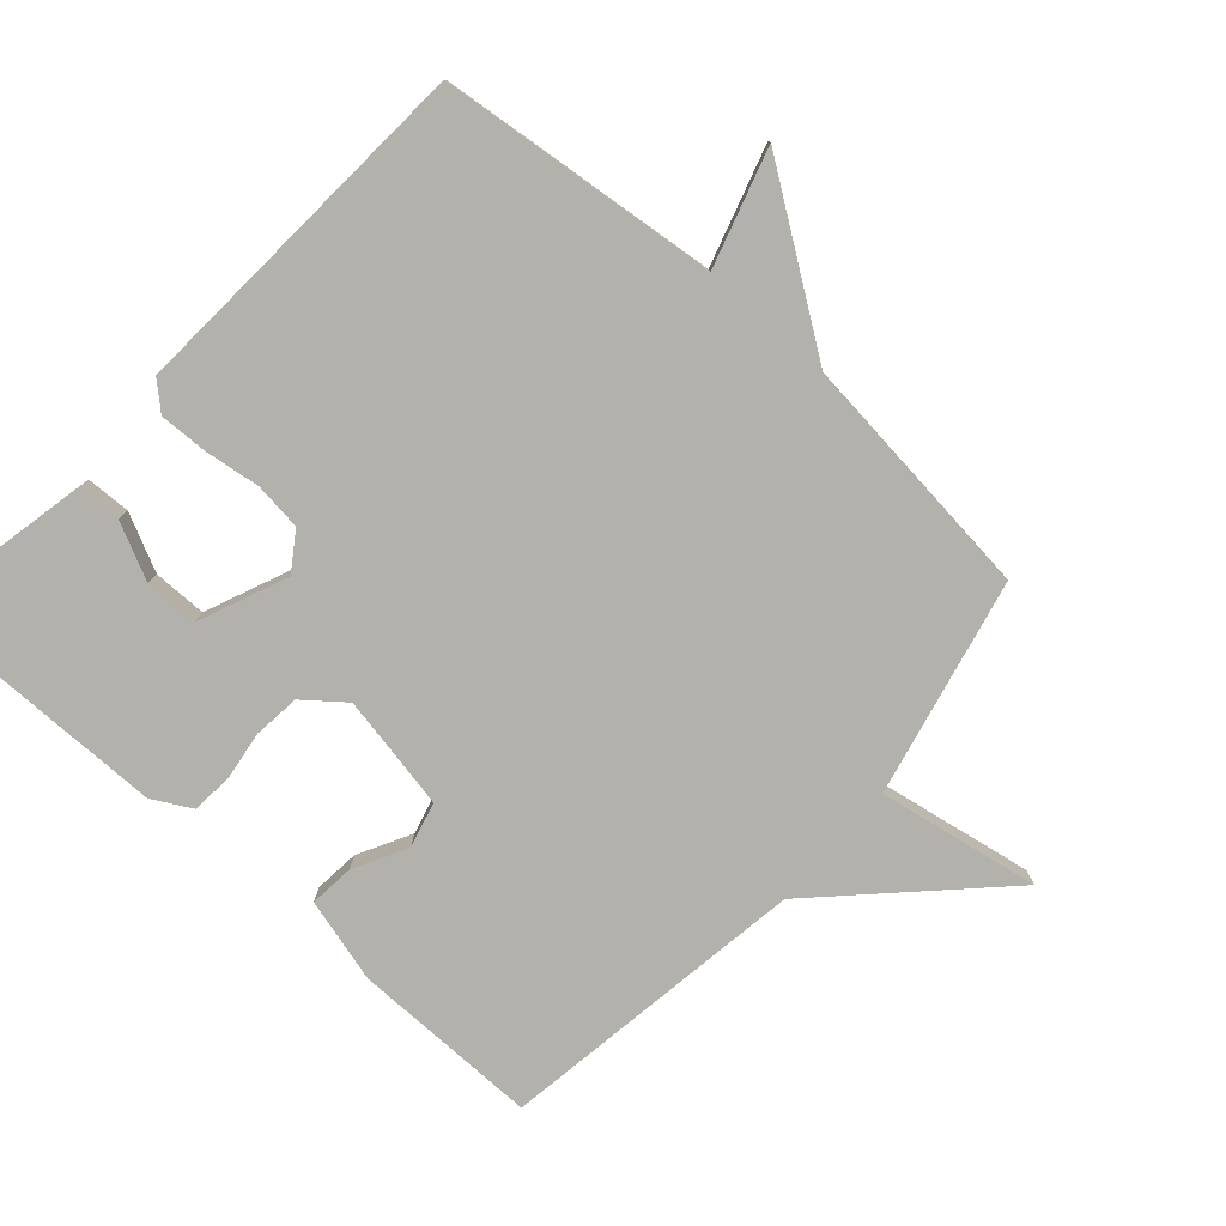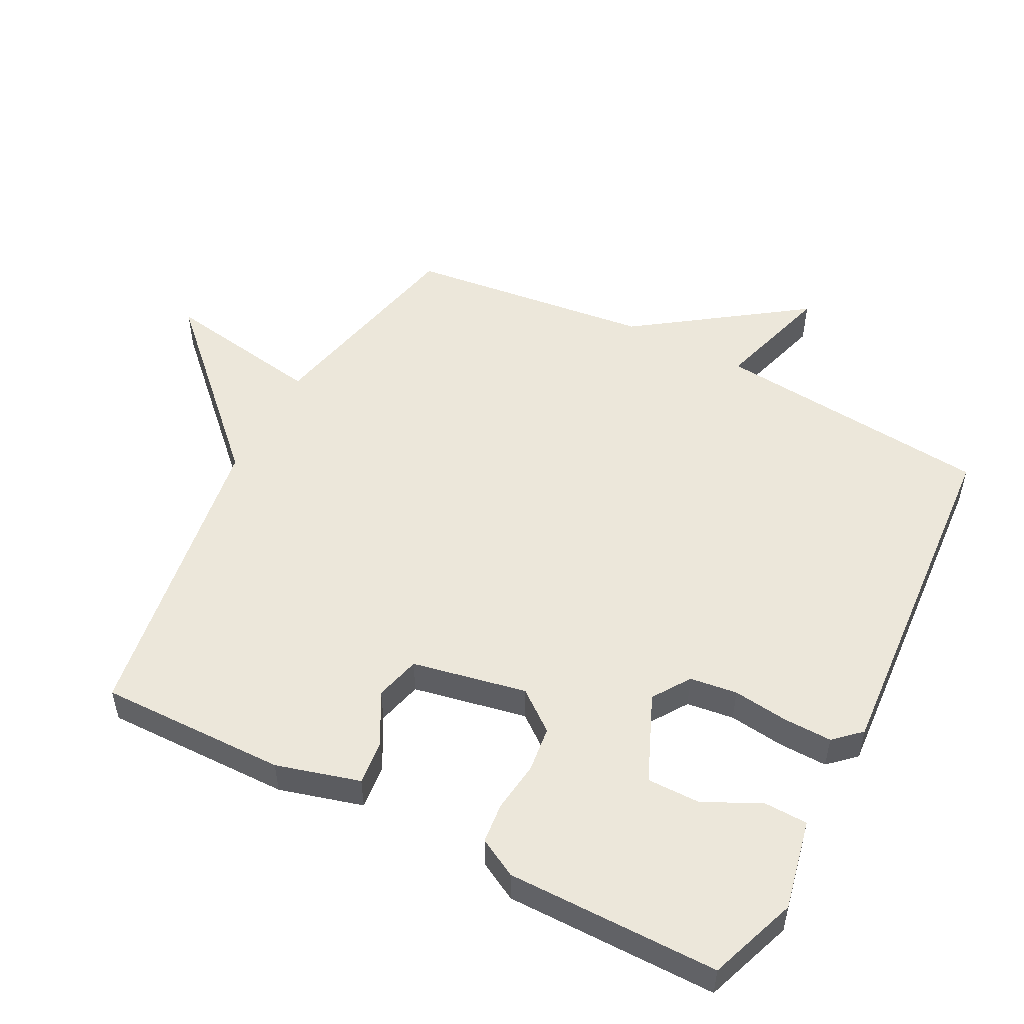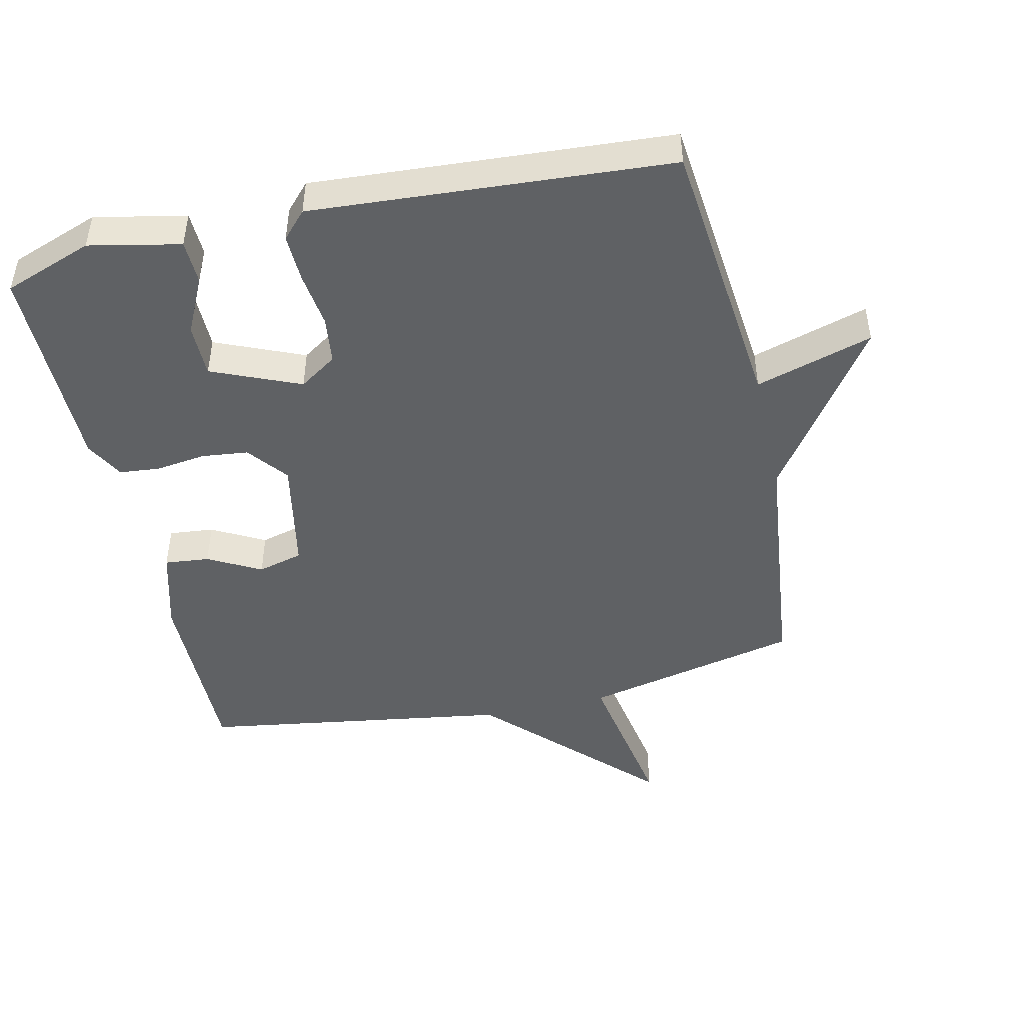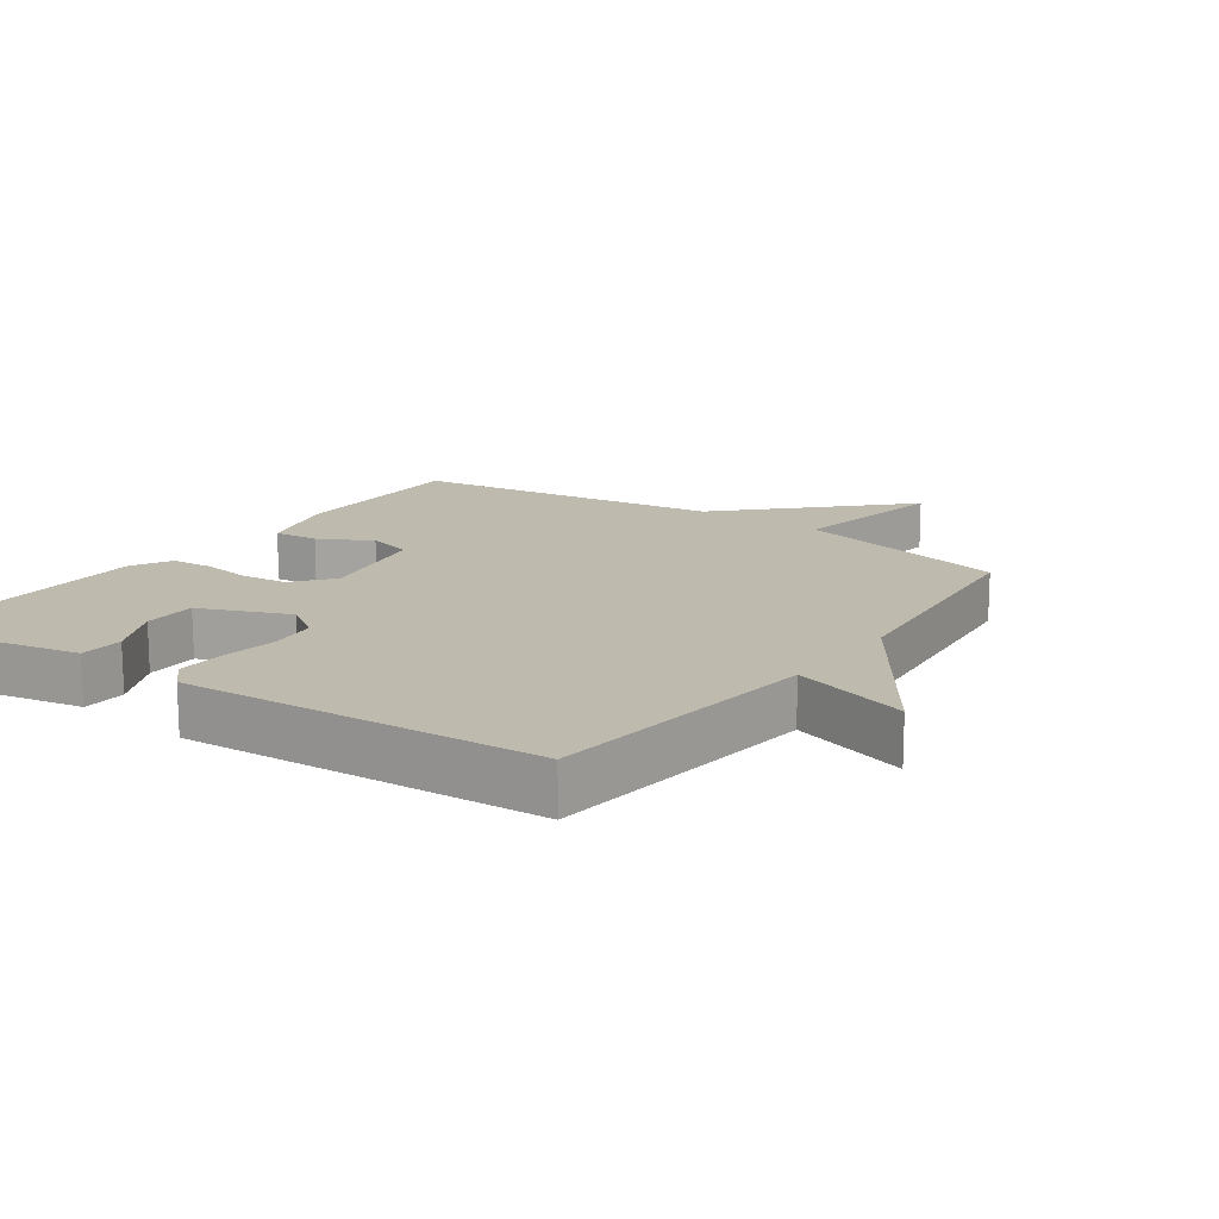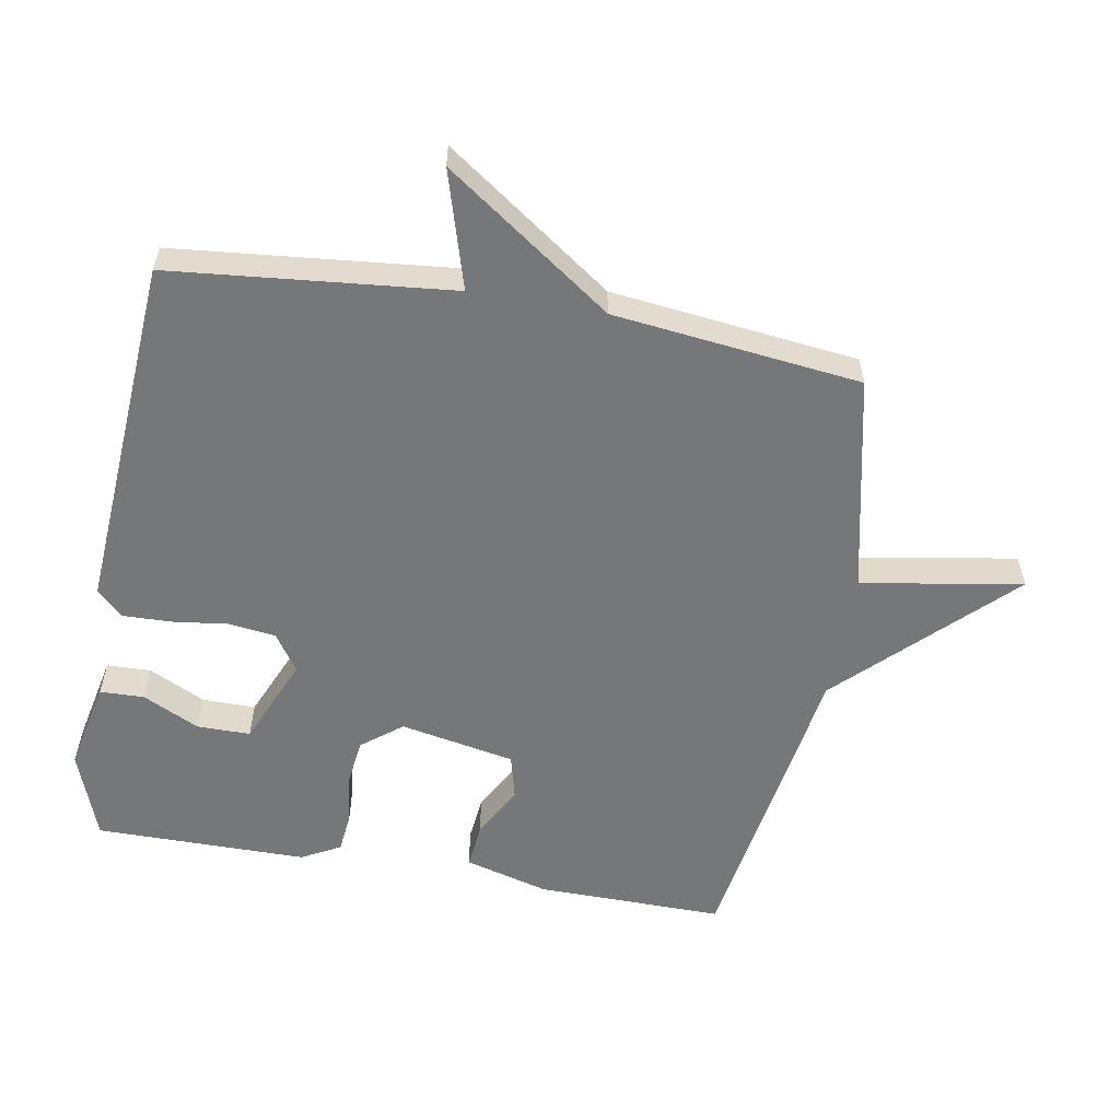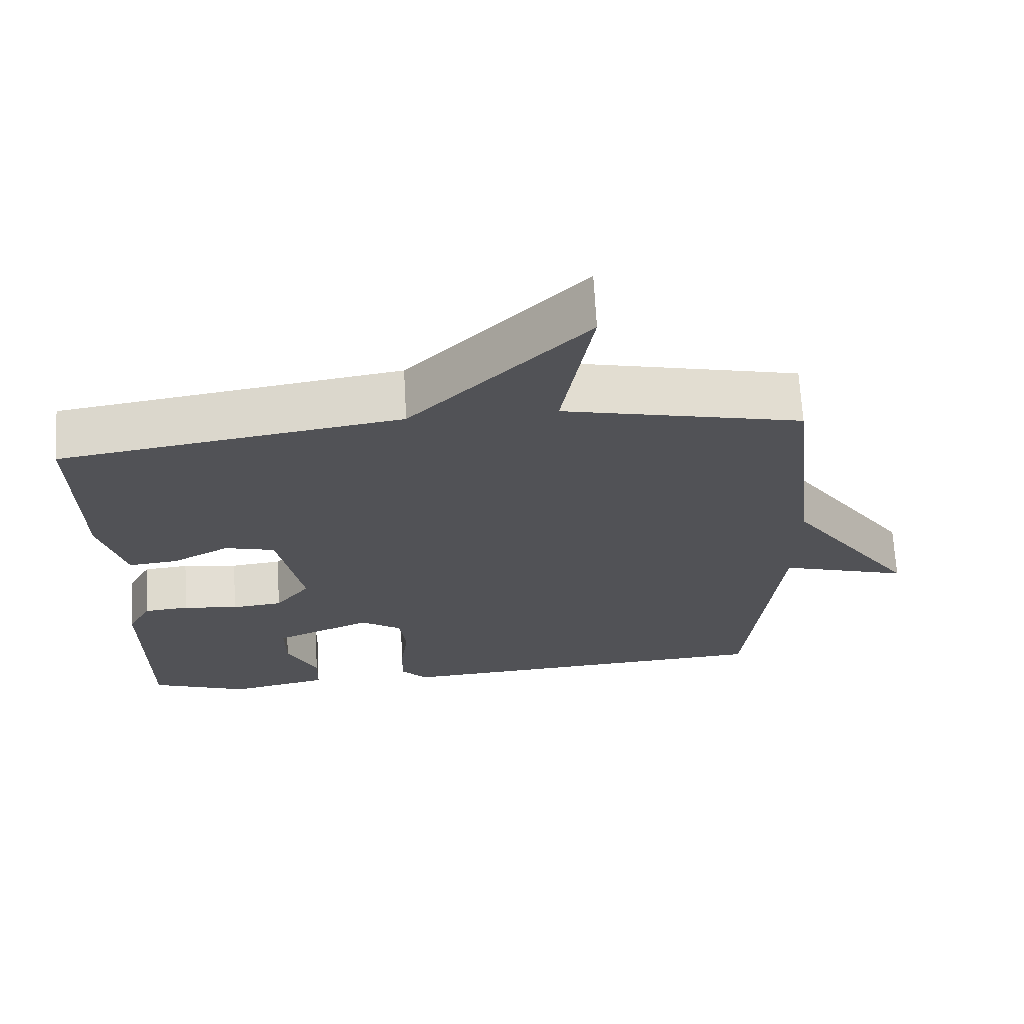
<metadata>
{"format":"obj","ext":"obj","renderer":"f3d","projection":"perspective","resolution":1024,"background":"white","views":[{"elev":-78.9,"azim":-131.3,"up":"+Y"},{"elev":51.8,"azim":117.3,"up":"+Y"},{"elev":-46.7,"azim":-167.2,"up":"+Y"},{"elev":15.4,"azim":-144.1,"up":"+Y"},{"elev":-57.1,"azim":-100.1,"up":"+Y"},{"elev":68.4,"azim":176.8,"up":"+Z"}]}
</metadata>
<code>
v 0.5 0.07 -0.5
v 0.365 0.07 -0.549
v 0.227 0.07 -0.52
v 0.225 0.07 -0.453
v 0.267 0.07 -0.367
v 0.267 0.07 -0.286
v 0.133 0.07 -0.229
v 0.076 0.07 -0.267
v 0.067 0.07 -0.339
v 0.078 0.07 -0.424
v 0.08 0.07 -0.497
v 0.043 0.07 -0.537
v -0.5 0.07 -0.5
v -0.543 0.07 -0.075
v -0.721 0.07 -0.128
v -0.543 0.07 0.125
v -0.5 0.07 0.5
v -0.17 0.07 0.573
v -0.212 0.07 0.818
v 0.03 0.07 0.573
v 0.5 0.07 0.5
v 0.497 0.07 0.215
v 0.462 0.07 0.088
v 0.394 0.07 0.095
v 0.314 0.07 0.138
v 0.245 0.07 0.12
v 0.211 0.07 -0.054
v 0.259 0.07 -0.115
v 0.329 0.07 -0.123
v 0.405 0.07 -0.113
v 0.467 0.07 -0.119
v 0.499 0.07 -0.178
v 0.5 0 -0.5
v 0.365 0 -0.549
v 0.227 0 -0.52
v 0.225 0 -0.453
v 0.267 0 -0.367
v 0.267 0 -0.286
v 0.133 0 -0.229
v 0.076 0 -0.267
v 0.067 0 -0.339
v 0.078 0 -0.424
v 0.08 0 -0.497
v 0.043 0 -0.537
v -0.5 0 -0.5
v -0.543 0 -0.075
v -0.721 0 -0.128
v -0.543 0 0.125
v -0.5 0 0.5
v -0.17 0 0.573
v -0.212 0 0.818
v 0.03 0 0.573
v 0.5 0 0.5
v 0.497 0 0.215
v 0.462 0 0.088
v 0.394 0 0.095
v 0.314 0 0.138
v 0.245 0 0.12
v 0.211 0 -0.054
v 0.259 0 -0.115
v 0.329 0 -0.123
v 0.405 0 -0.113
v 0.467 0 -0.119
v 0.499 0 -0.178
f 32 1 2
f 31 32 2
f 30 31 2
f 29 30 2
f 28 29 2
f 27 28 2
f 23 24 25
f 22 23 25
f 21 22 25
f 20 21 25
f 20 25 26
f 19 20 26
f 18 19 26
f 18 26 27
f 17 18 27
f 16 17 27
f 14 15 16
f 13 14 16
f 12 13 16
f 11 12 16
f 10 11 16
f 9 10 16
f 8 9 16
f 7 8 16 27
f 2 3 4 5
f 2 5 6
f 27 2 6
f 6 7 27
f 34 33 64
f 34 64 63
f 34 63 62
f 34 62 61
f 34 61 60
f 34 60 59
f 57 56 55
f 57 55 54
f 57 54 53
f 57 53 52
f 58 57 52
f 58 52 51
f 58 51 50
f 59 58 50
f 59 50 49
f 59 49 48
f 48 47 46
f 48 46 45
f 48 45 44
f 48 44 43
f 48 43 42
f 48 42 41
f 48 41 40
f 59 48 40 39
f 37 36 35 34
f 38 37 34
f 38 34 59
f 59 39 38
f 1 33 34 2
f 2 34 35 3
f 3 35 36 4
f 4 36 37 5
f 5 37 38 6
f 6 38 39 7
f 7 39 40 8
f 8 40 41 9
f 9 41 42 10
f 10 42 43 11
f 11 43 44 12
f 12 44 45 13
f 13 45 46 14
f 14 46 47 15
f 15 47 48 16
f 16 48 49 17
f 17 49 50 18
f 18 50 51 19
f 19 51 52 20
f 20 52 53 21
f 21 53 54 22
f 22 54 55 23
f 23 55 56 24
f 24 56 57 25
f 25 57 58 26
f 26 58 59 27
f 27 59 60 28
f 28 60 61 29
f 29 61 62 30
f 30 62 63 31
f 31 63 64 32
f 32 64 33 1

</code>
